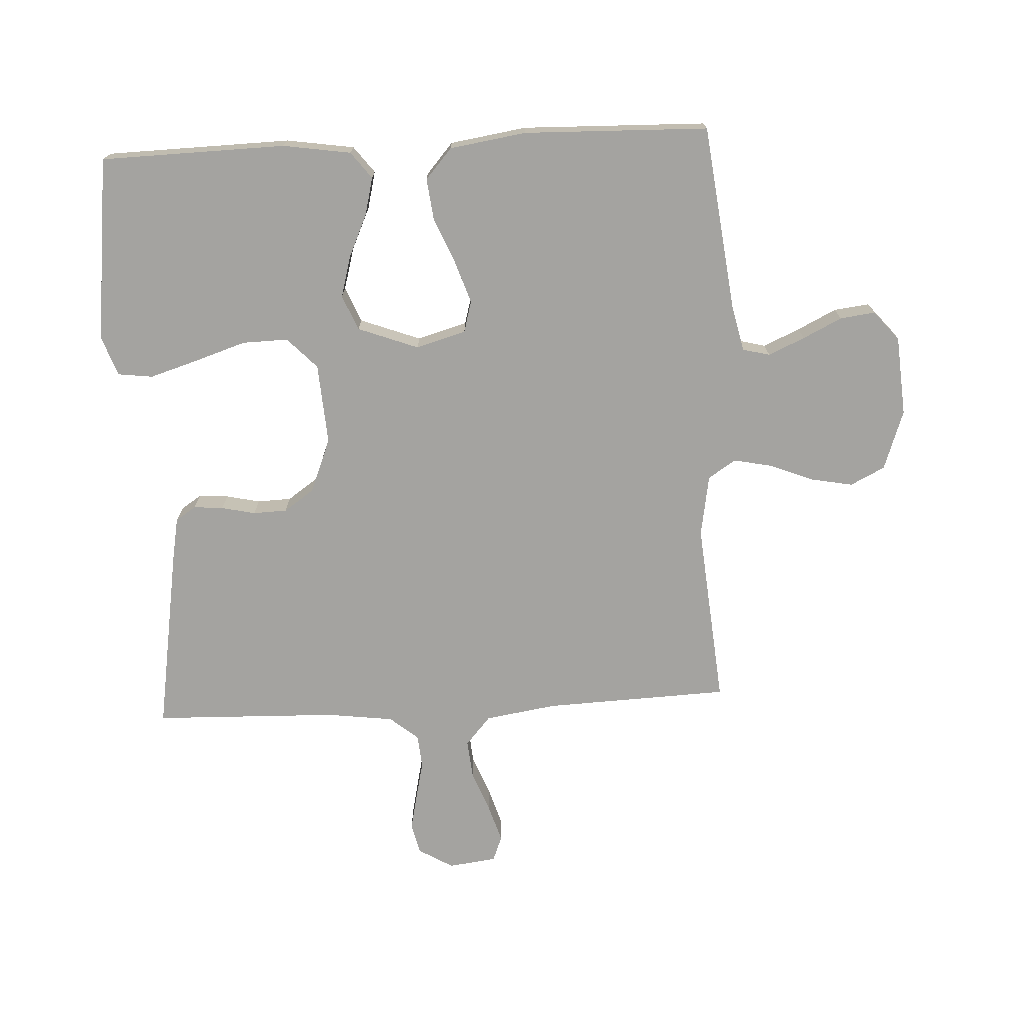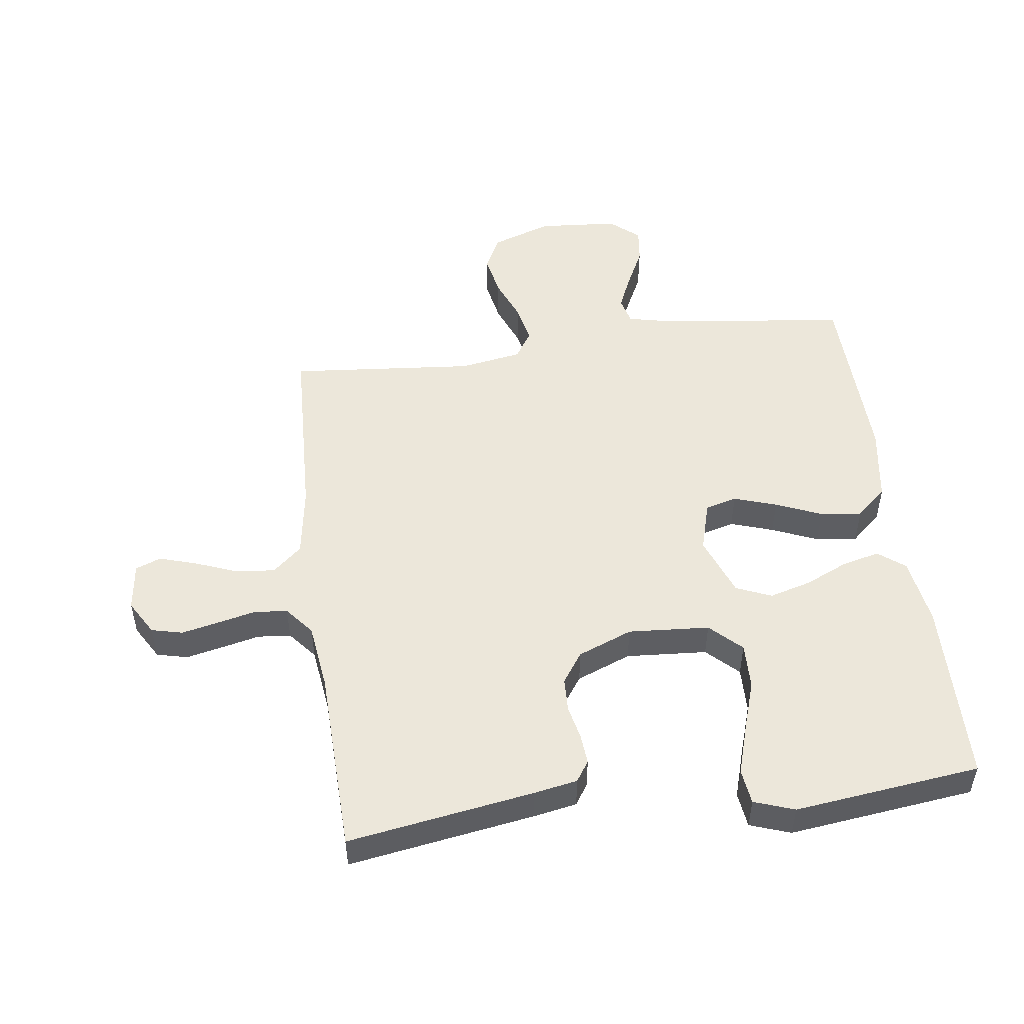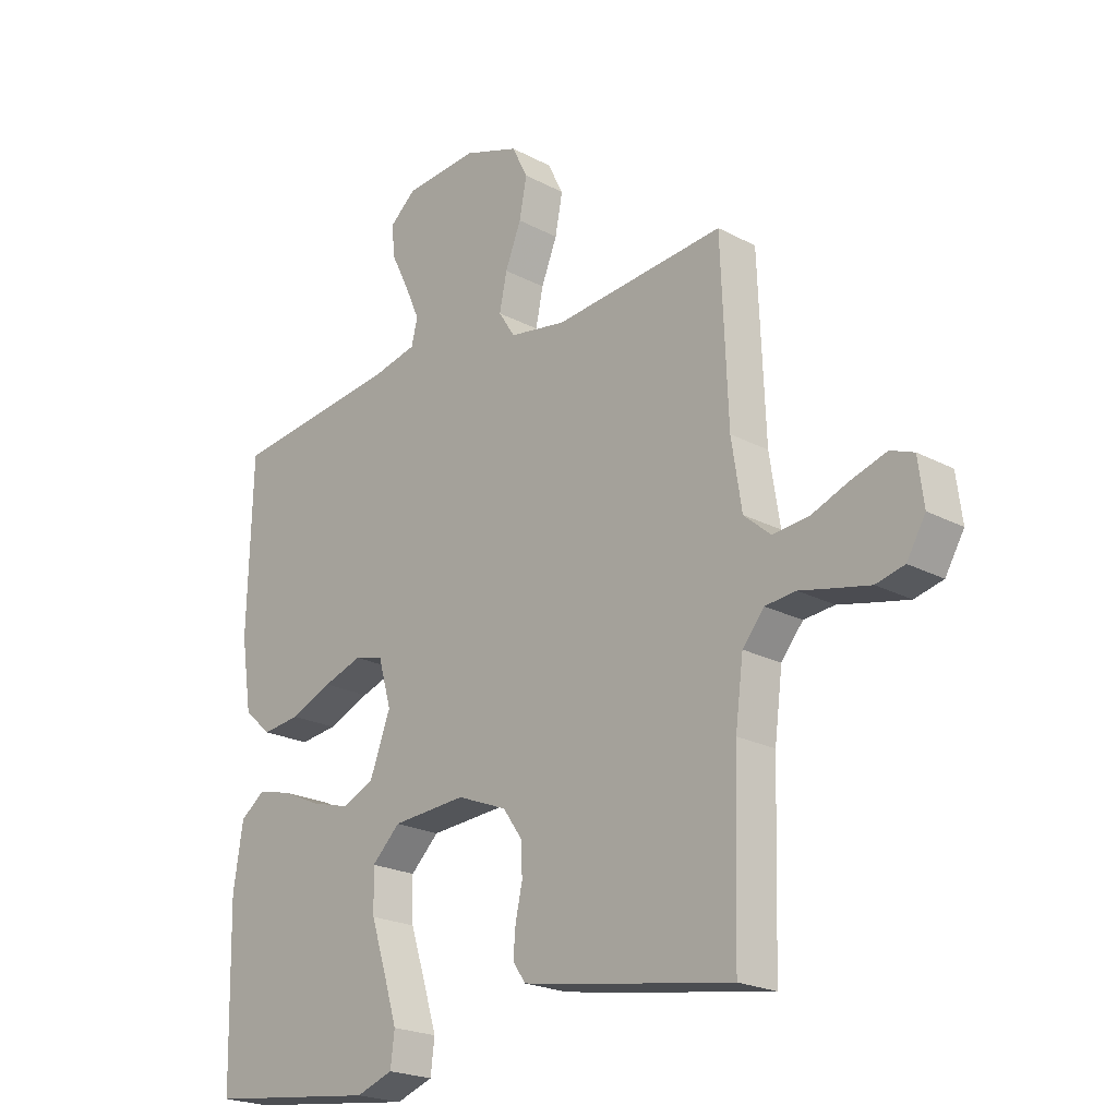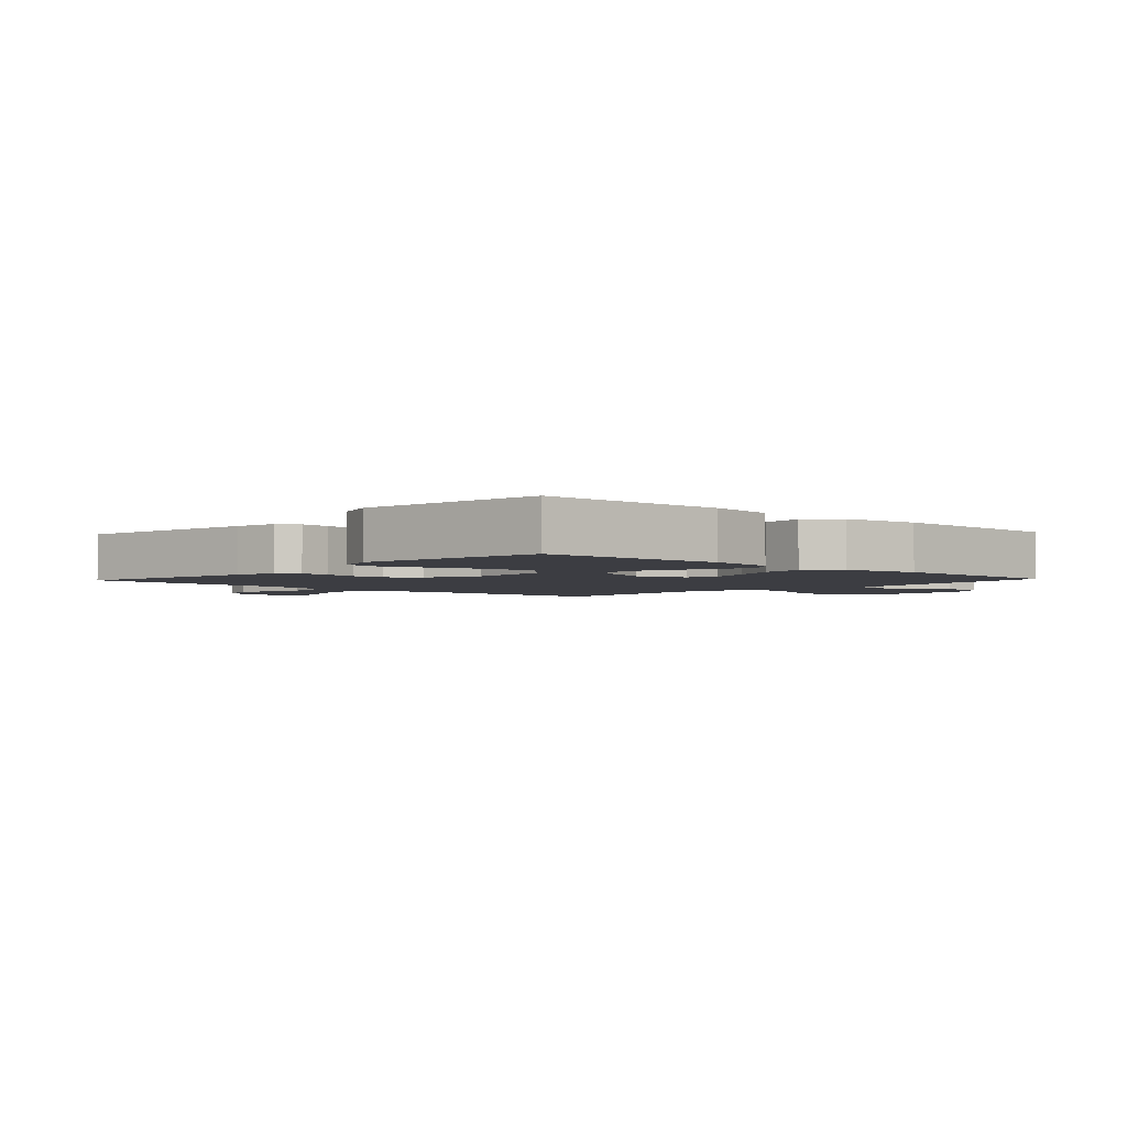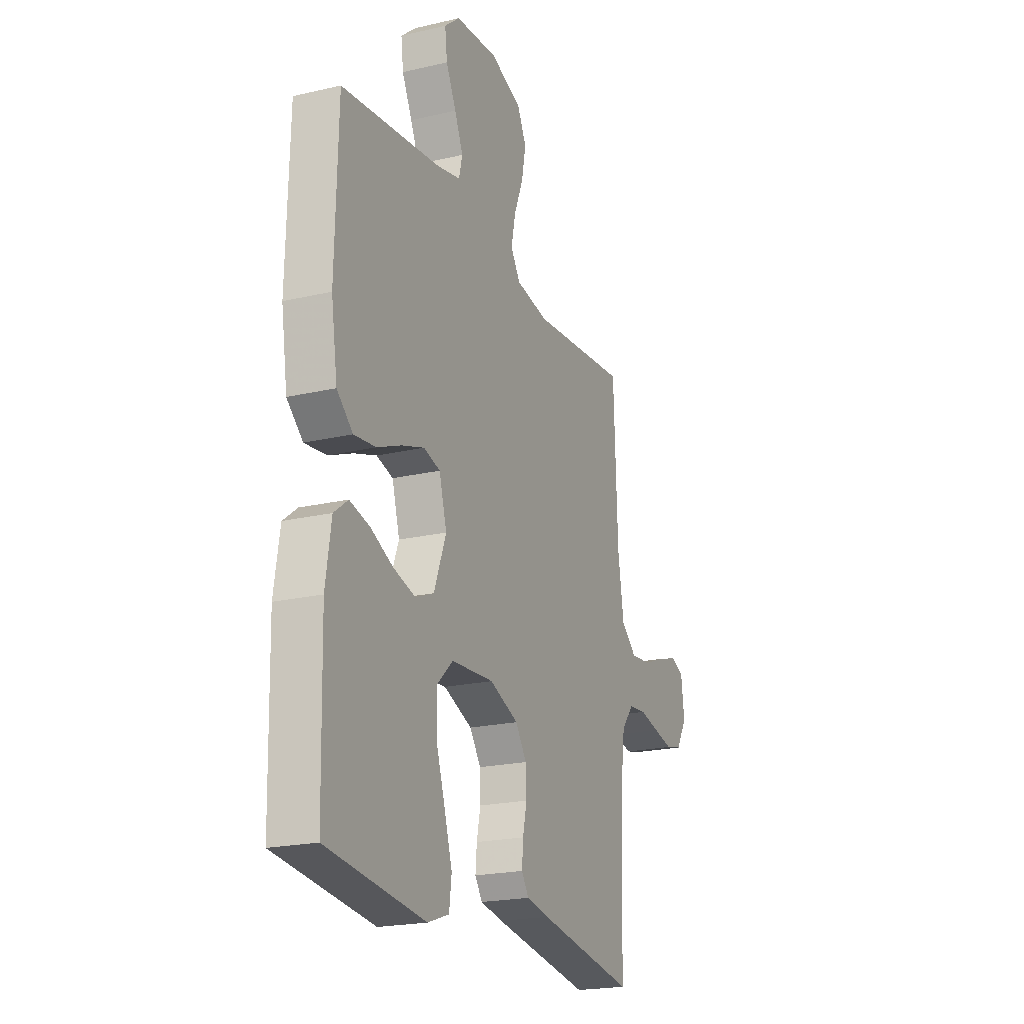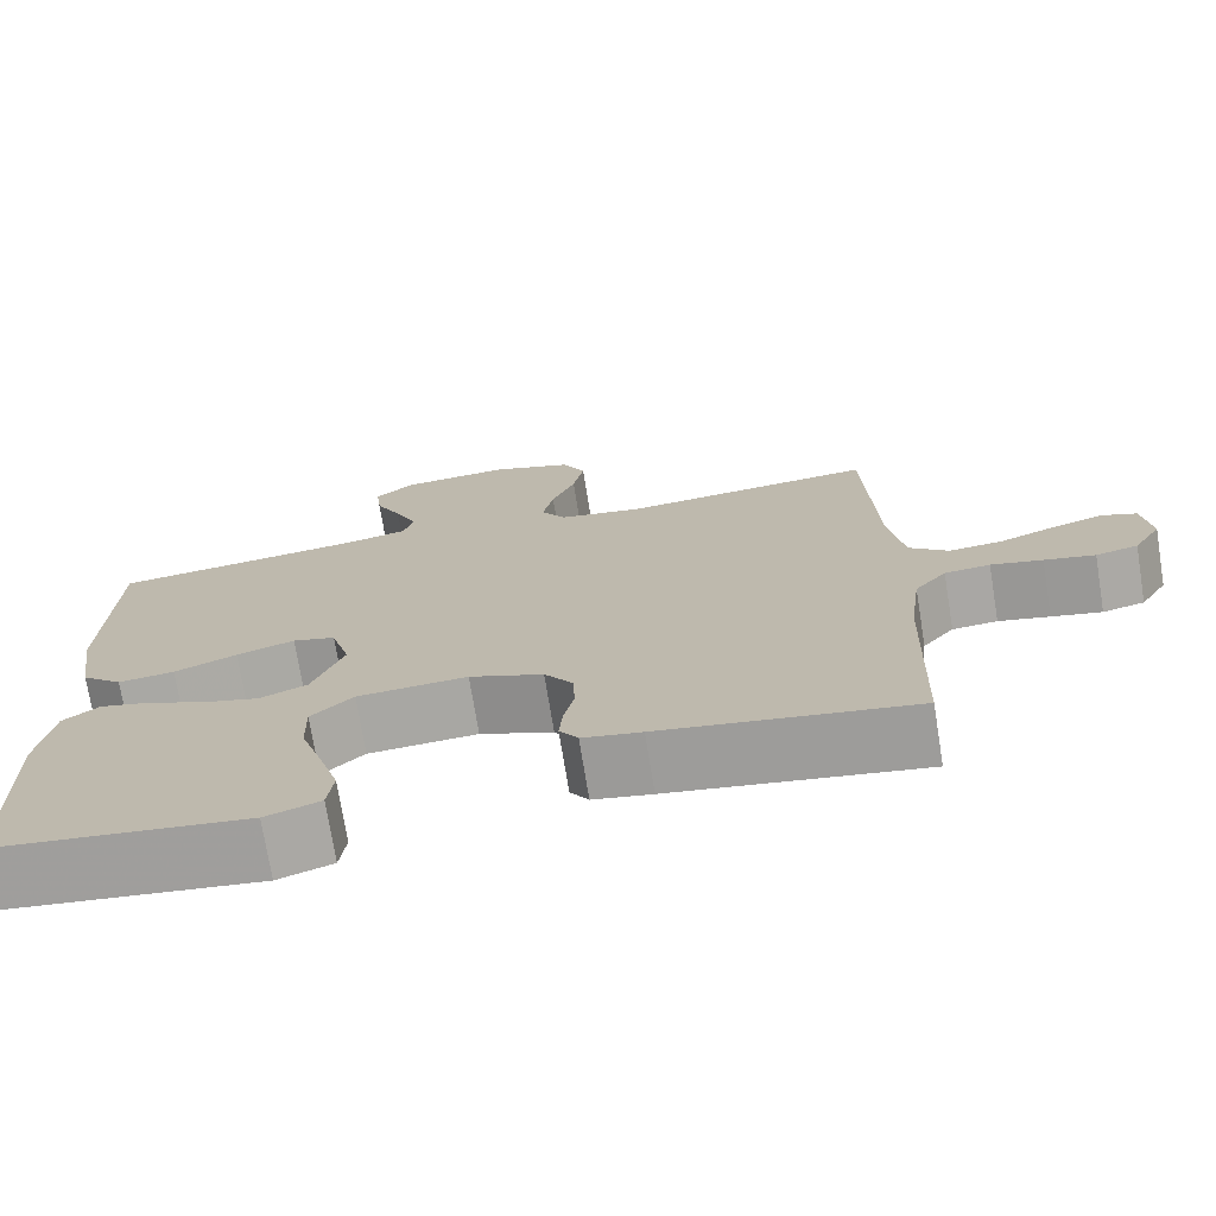
<metadata>
{"format":"obj","ext":"obj","renderer":"f3d","projection":"perspective","resolution":1024,"background":"white","views":[{"elev":-72.8,"azim":-87.1,"up":"+Y"},{"elev":50.6,"azim":172.4,"up":"+Y"},{"elev":-21.8,"azim":47.1,"up":"+Z"},{"elev":-2.9,"azim":-132.9,"up":"+Y"},{"elev":-21.0,"azim":-67.2,"up":"+Z"},{"elev":-73.5,"azim":9.2,"up":"+Z"}]}
</metadata>
<code>
v 0.5 0.07 0.5
v 0.512 0.07 0.2
v 0.53 0.07 0.084
v 0.577 0.07 0.043
v 0.64 0.07 0.049
v 0.707 0.07 0.075
v 0.768 0.07 0.094
v 0.809 0.07 0.078
v 0.819 0.07 0
v 0.786 0.07 -0.056
v 0.736 0.07 -0.068
v 0.676 0.07 -0.055
v 0.615 0.07 -0.041
v 0.561 0.07 -0.046
v 0.523 0.07 -0.092
v 0.509 0.07 -0.2
v 0.5 0.07 -0.5
v 0.2 0.07 -0.452
v 0.13 0.07 -0.439
v 0.108 0.07 -0.406
v 0.112 0.07 -0.358
v 0.124 0.07 -0.303
v 0.122 0.07 -0.248
v 0.088 0.07 -0.199
v 0 0.07 -0.164
v -0.131 0.07 -0.173
v -0.181 0.07 -0.221
v -0.179 0.07 -0.295
v -0.152 0.07 -0.378
v -0.128 0.07 -0.456
v -0.135 0.07 -0.513
v -0.2 0.07 -0.536
v -0.5 0.07 -0.5
v -0.507 0.07 -0.2
v -0.49 0.07 -0.09
v -0.447 0.07 -0.057
v -0.386 0.07 -0.072
v -0.318 0.07 -0.103
v -0.25 0.07 -0.122
v -0.193 0.07 -0.098
v -0.156 0.07 0
v -0.179 0.07 0.081
v -0.23 0.07 0.095
v -0.299 0.07 0.072
v -0.373 0.07 0.041
v -0.44 0.07 0.033
v -0.489 0.07 0.076
v -0.508 0.07 0.2
v -0.5 0.07 0.5
v -0.2 0.07 0.536
v -0.124 0.07 0.553
v -0.113 0.07 0.597
v -0.139 0.07 0.656
v -0.17 0.07 0.719
v -0.177 0.07 0.776
v -0.13 0.07 0.816
v 0 0.07 0.826
v 0.097 0.07 0.792
v 0.125 0.07 0.736
v 0.112 0.07 0.668
v 0.084 0.07 0.598
v 0.071 0.07 0.535
v 0.1 0.07 0.49
v 0.2 0.07 0.473
v 0.5 0 0.5
v 0.512 0 0.2
v 0.53 0 0.084
v 0.577 0 0.043
v 0.64 0 0.049
v 0.707 0 0.075
v 0.768 0 0.094
v 0.809 0 0.078
v 0.819 0 0
v 0.786 0 -0.056
v 0.736 0 -0.068
v 0.676 0 -0.055
v 0.615 0 -0.041
v 0.561 0 -0.046
v 0.523 0 -0.092
v 0.509 0 -0.2
v 0.5 0 -0.5
v 0.2 0 -0.452
v 0.13 0 -0.439
v 0.108 0 -0.406
v 0.112 0 -0.358
v 0.124 0 -0.303
v 0.122 0 -0.248
v 0.088 0 -0.199
v 0 0 -0.164
v -0.131 0 -0.173
v -0.181 0 -0.221
v -0.179 0 -0.295
v -0.152 0 -0.378
v -0.128 0 -0.456
v -0.135 0 -0.513
v -0.2 0 -0.536
v -0.5 0 -0.5
v -0.507 0 -0.2
v -0.49 0 -0.09
v -0.447 0 -0.057
v -0.386 0 -0.072
v -0.318 0 -0.103
v -0.25 0 -0.122
v -0.193 0 -0.098
v -0.156 0 0
v -0.179 0 0.081
v -0.23 0 0.095
v -0.299 0 0.072
v -0.373 0 0.041
v -0.44 0 0.033
v -0.489 0 0.076
v -0.508 0 0.2
v -0.5 0 0.5
v -0.2 0 0.536
v -0.124 0 0.553
v -0.113 0 0.597
v -0.139 0 0.656
v -0.17 0 0.719
v -0.177 0 0.776
v -0.13 0 0.816
v 0 0 0.826
v 0.097 0 0.792
v 0.125 0 0.736
v 0.112 0 0.668
v 0.084 0 0.598
v 0.071 0 0.535
v 0.1 0 0.49
v 0.2 0 0.473
f 58 59 60 61
f 58 61 62
f 57 58 62
f 56 57 62
f 53 54 55 56
f 52 53 56 62
f 51 52 62 63
f 47 48 49 50
f 47 50 51 63
f 44 45 46 47
f 43 44 47 63
f 35 36 37 38
f 35 38 39
f 34 35 39
f 33 34 39
f 32 33 39 40
f 28 29 30 31
f 28 31 32
f 27 28 32 40
f 19 20 21 22
f 19 22 23
f 16 17 18 19
f 15 16 19 23
f 14 15 23 24
f 10 11 12 13
f 8 9 10 13
f 8 13 14
f 5 6 7 8
f 5 8 14 24
f 64 1 2
f 64 2 3
f 42 43 63 64
f 41 42 64 3
f 26 27 40 41
f 25 26 41 3
f 4 5 24 25
f 3 4 25
f 125 124 123 122
f 126 125 122
f 126 122 121
f 126 121 120
f 120 119 118 117
f 126 120 117 116
f 127 126 116 115
f 114 113 112 111
f 127 115 114 111
f 111 110 109 108
f 127 111 108 107
f 102 101 100 99
f 103 102 99
f 103 99 98
f 103 98 97
f 104 103 97 96
f 95 94 93 92
f 96 95 92
f 104 96 92 91
f 86 85 84 83
f 87 86 83
f 83 82 81 80
f 87 83 80 79
f 88 87 79 78
f 77 76 75 74
f 77 74 73 72
f 78 77 72
f 72 71 70 69
f 88 78 72 69
f 66 65 128
f 67 66 128
f 128 127 107 106
f 67 128 106 105
f 105 104 91 90
f 67 105 90 89
f 89 88 69 68
f 89 68 67
f 1 65 66 2
f 2 66 67 3
f 3 67 68 4
f 4 68 69 5
f 5 69 70 6
f 6 70 71 7
f 7 71 72 8
f 8 72 73 9
f 9 73 74 10
f 10 74 75 11
f 11 75 76 12
f 12 76 77 13
f 13 77 78 14
f 14 78 79 15
f 15 79 80 16
f 16 80 81 17
f 17 81 82 18
f 18 82 83 19
f 19 83 84 20
f 20 84 85 21
f 21 85 86 22
f 22 86 87 23
f 23 87 88 24
f 24 88 89 25
f 25 89 90 26
f 26 90 91 27
f 27 91 92 28
f 28 92 93 29
f 29 93 94 30
f 30 94 95 31
f 31 95 96 32
f 32 96 97 33
f 33 97 98 34
f 34 98 99 35
f 35 99 100 36
f 36 100 101 37
f 37 101 102 38
f 38 102 103 39
f 39 103 104 40
f 40 104 105 41
f 41 105 106 42
f 42 106 107 43
f 43 107 108 44
f 44 108 109 45
f 45 109 110 46
f 46 110 111 47
f 47 111 112 48
f 48 112 113 49
f 49 113 114 50
f 50 114 115 51
f 51 115 116 52
f 52 116 117 53
f 53 117 118 54
f 54 118 119 55
f 55 119 120 56
f 56 120 121 57
f 57 121 122 58
f 58 122 123 59
f 59 123 124 60
f 60 124 125 61
f 61 125 126 62
f 62 126 127 63
f 63 127 128 64
f 64 128 65 1

</code>
